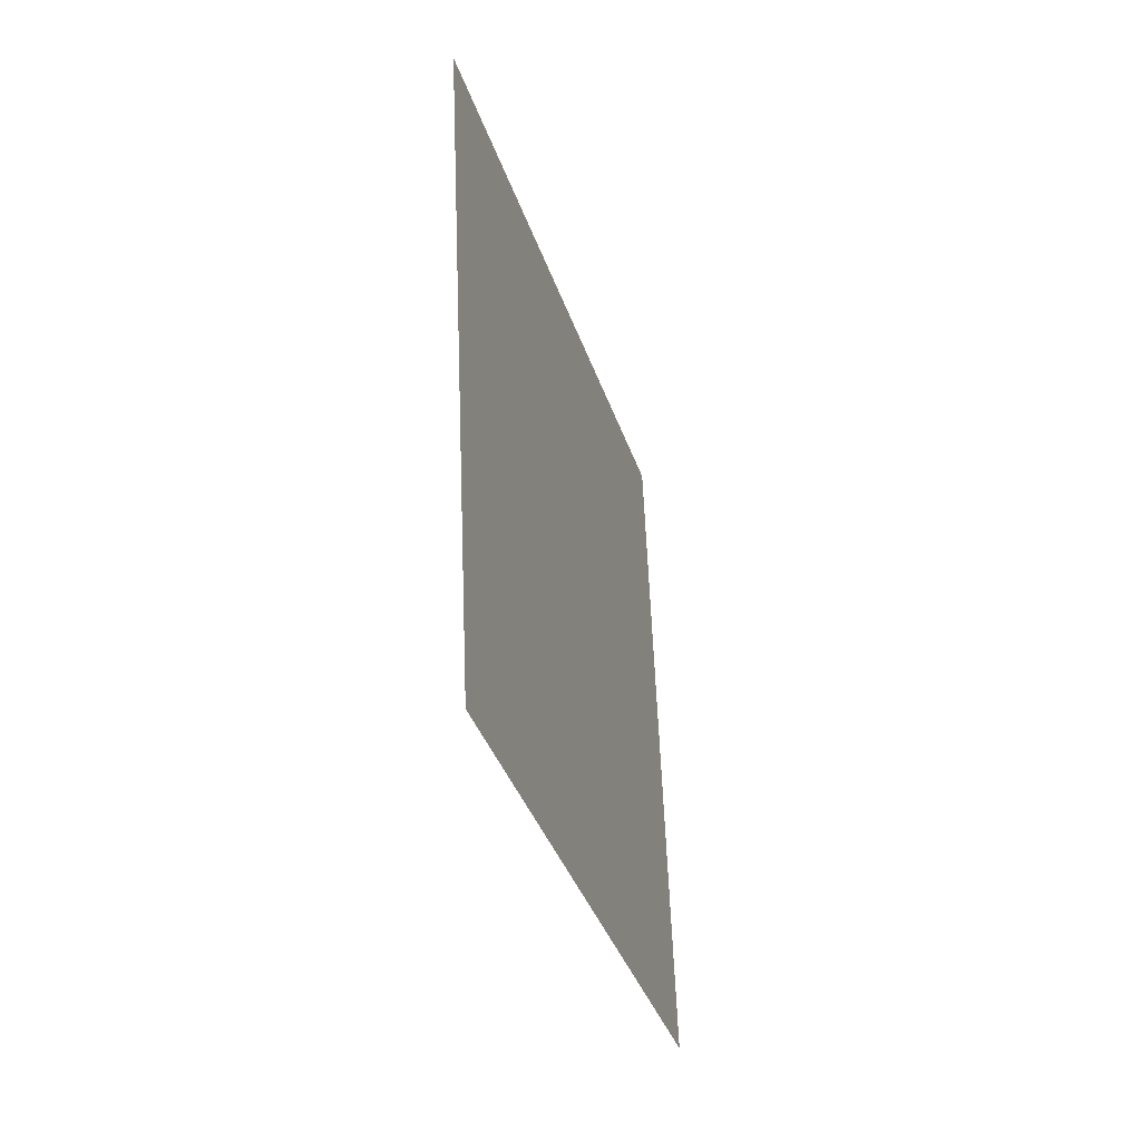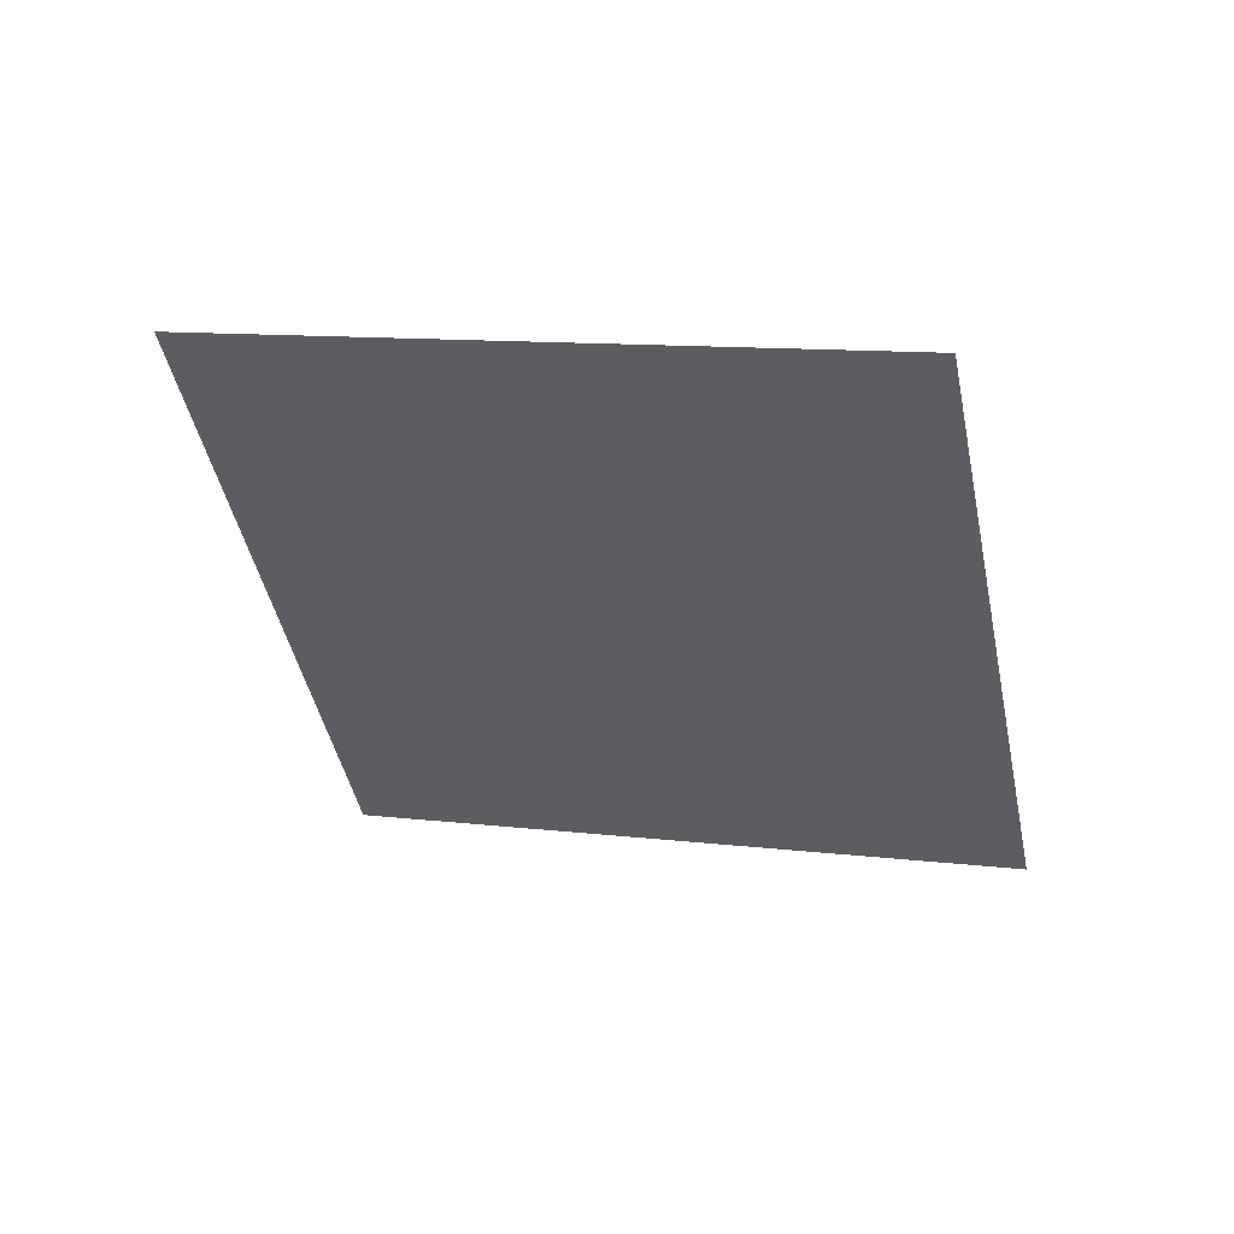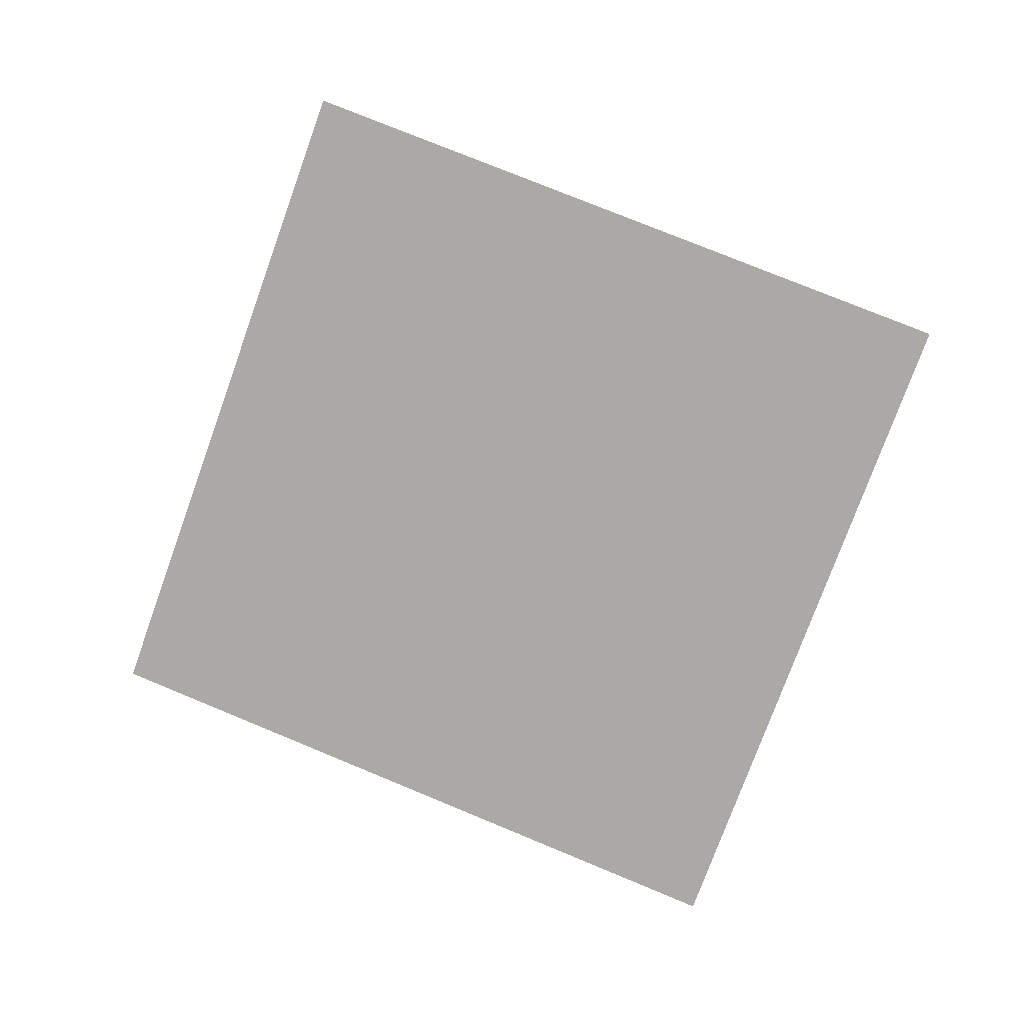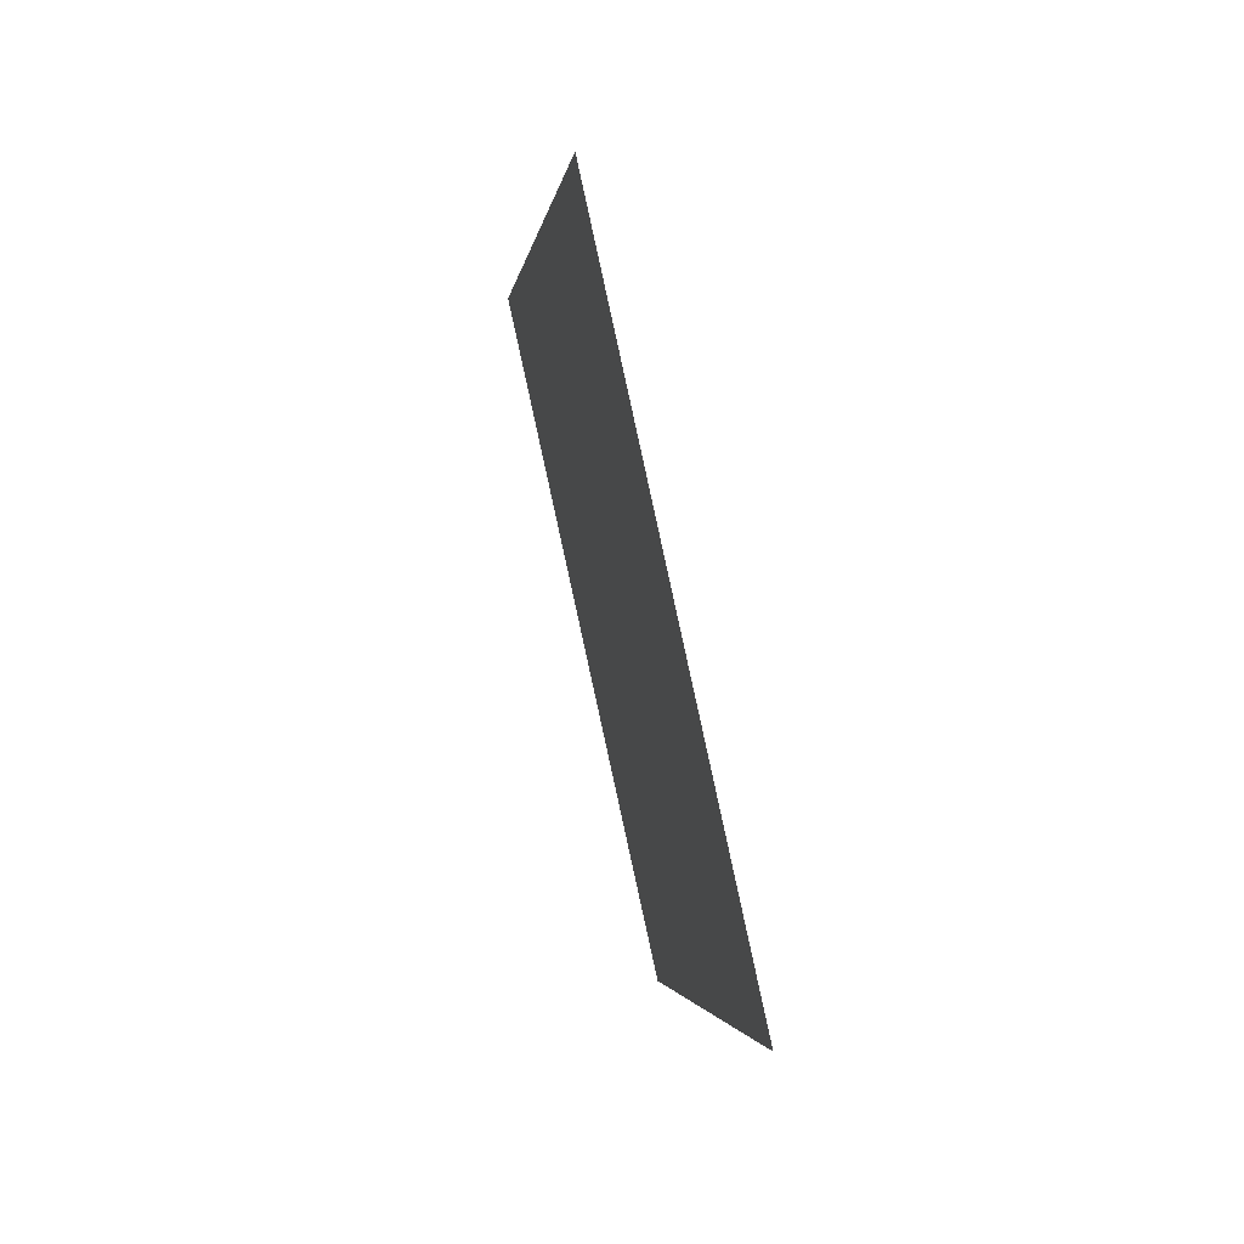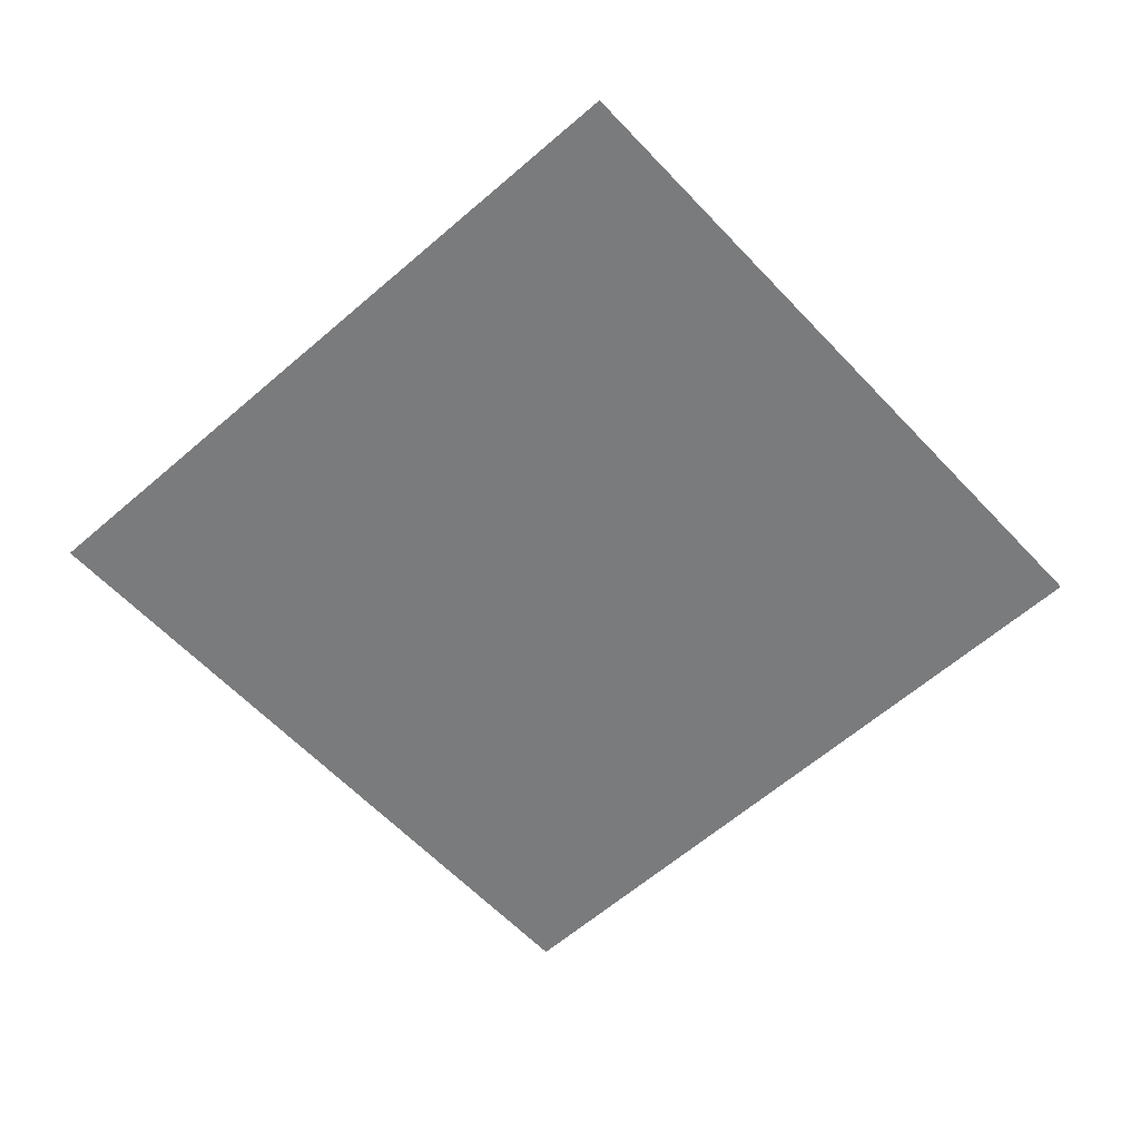
<metadata>
{"format":"obj","ext":"obj","renderer":"f3d","projection":"perspective","resolution":1024,"background":"white","views":[{"elev":-7.8,"azim":-54.8,"up":"+Z"},{"elev":-58.2,"azim":-148.2,"up":"+Y"},{"elev":-57.3,"azim":94.7,"up":"+Y"},{"elev":21.6,"azim":-79.2,"up":"+Z"},{"elev":-34.8,"azim":64.5,"up":"+Y"}]}
</metadata>
<code>
o Plane
v -2.508 6.116 1.977
v -2.505 6.119 1.985
v -2.516 6.114 1.98
v -2.513 6.116 1.988
f 2 1 3
f 2 3 4

</code>
